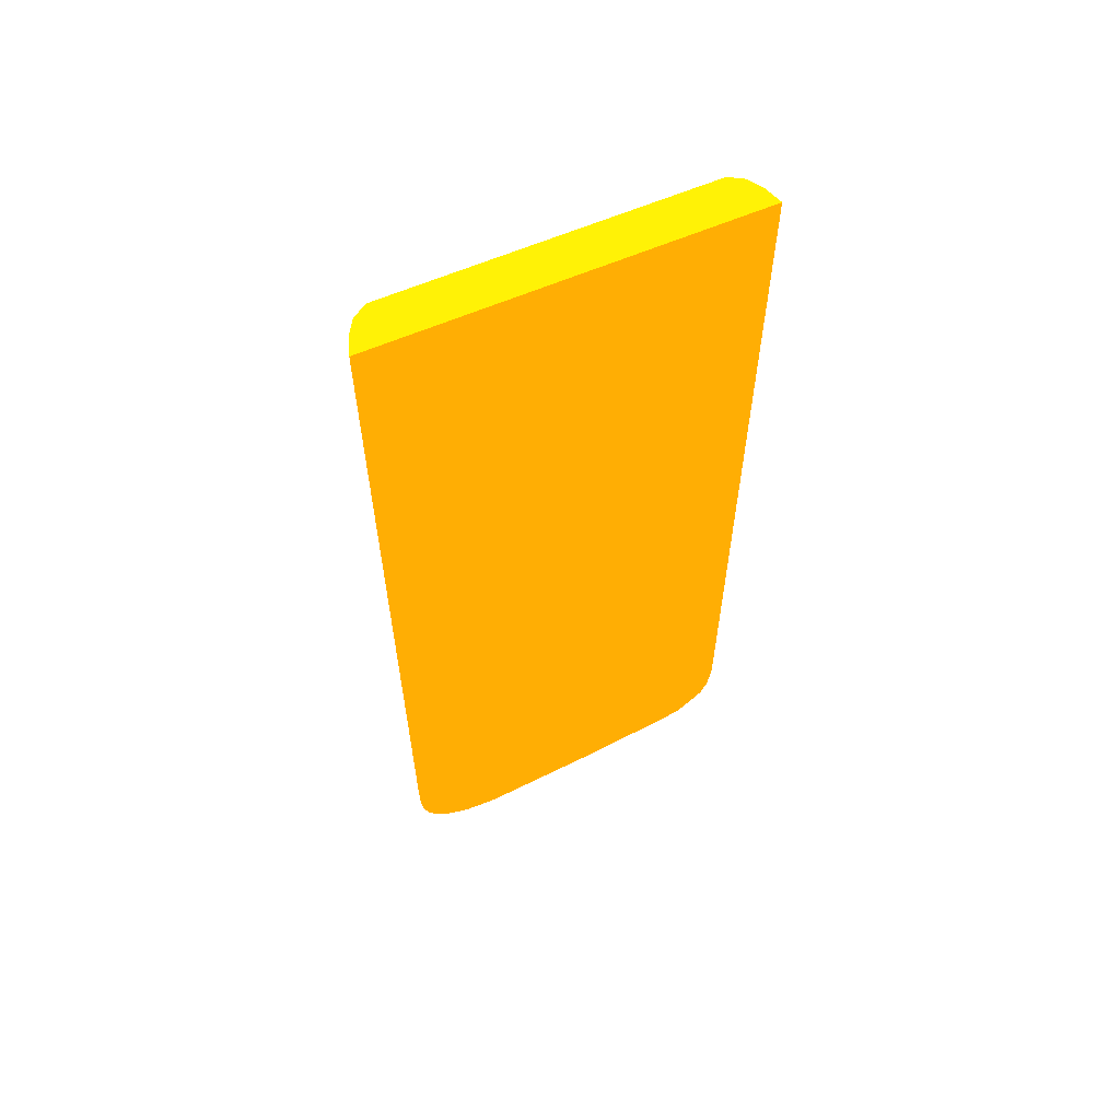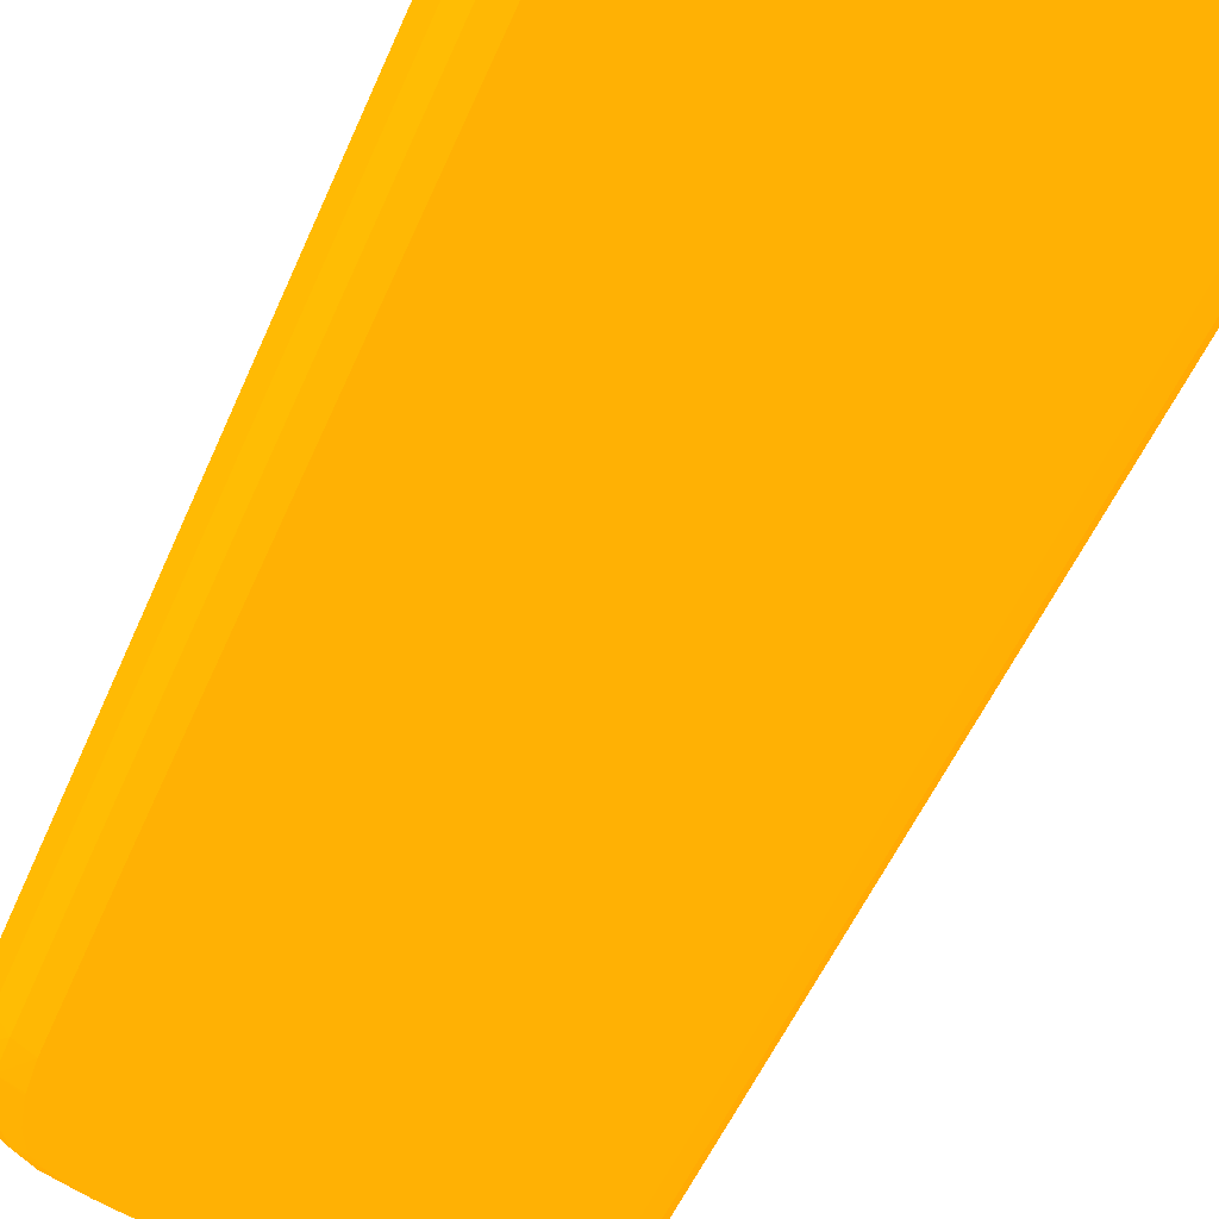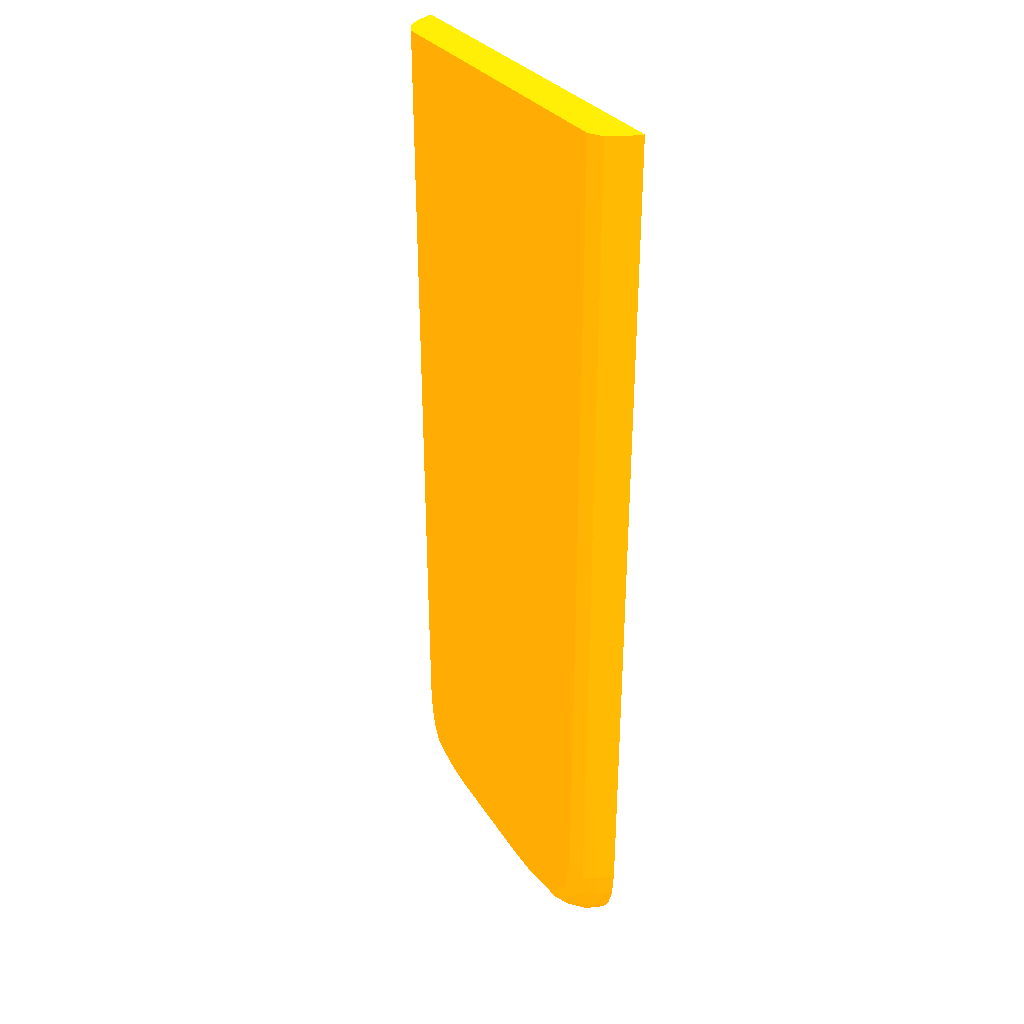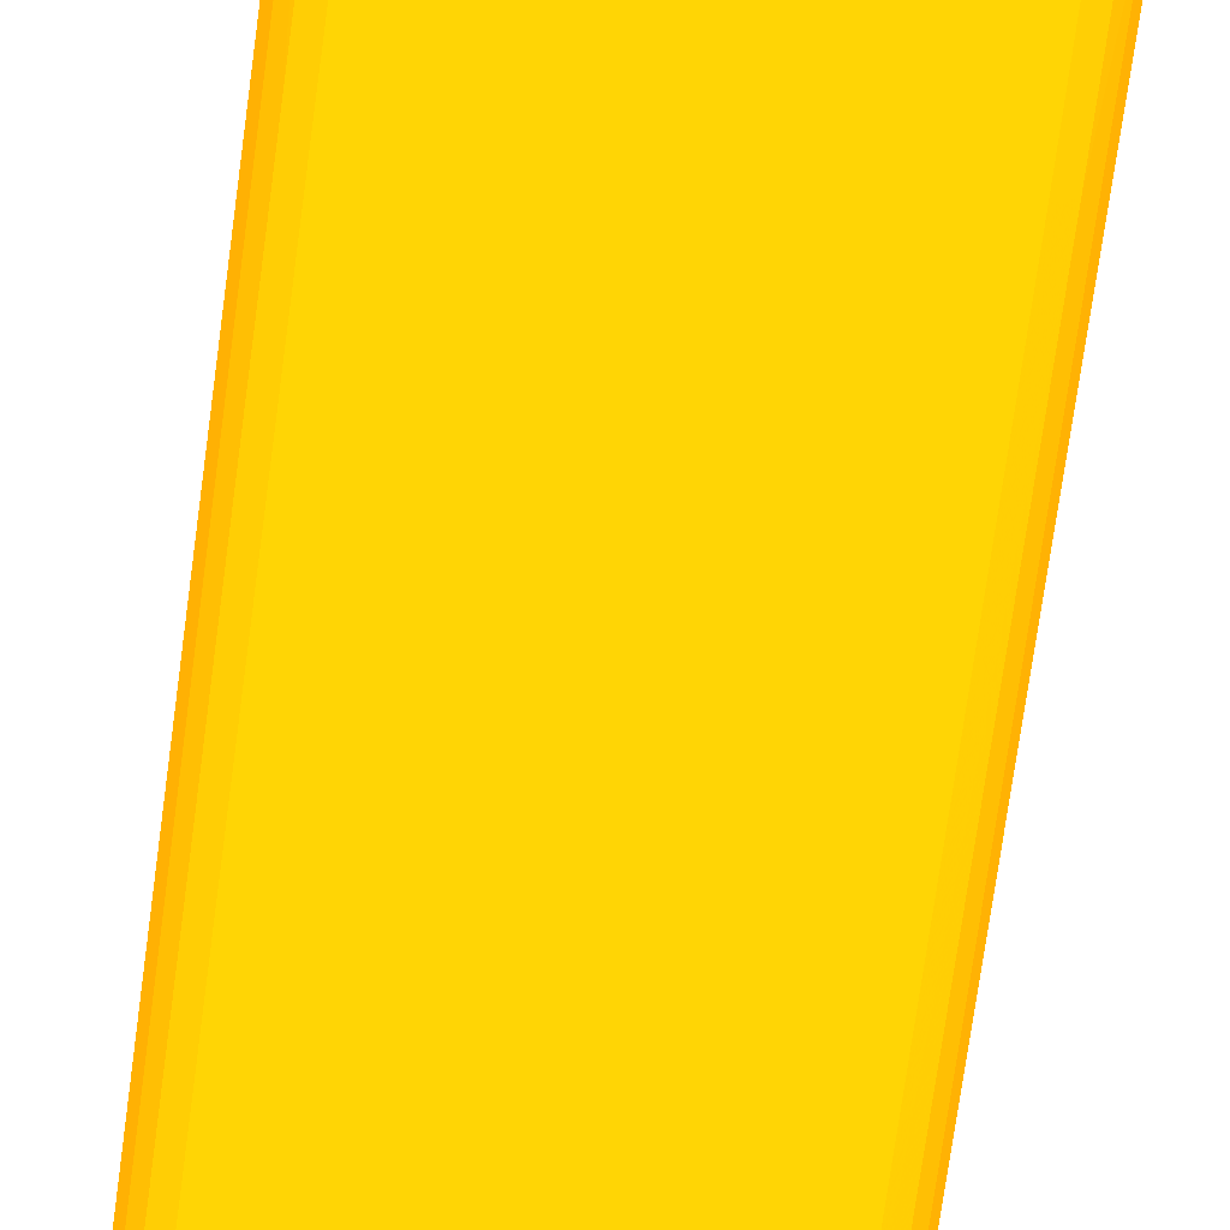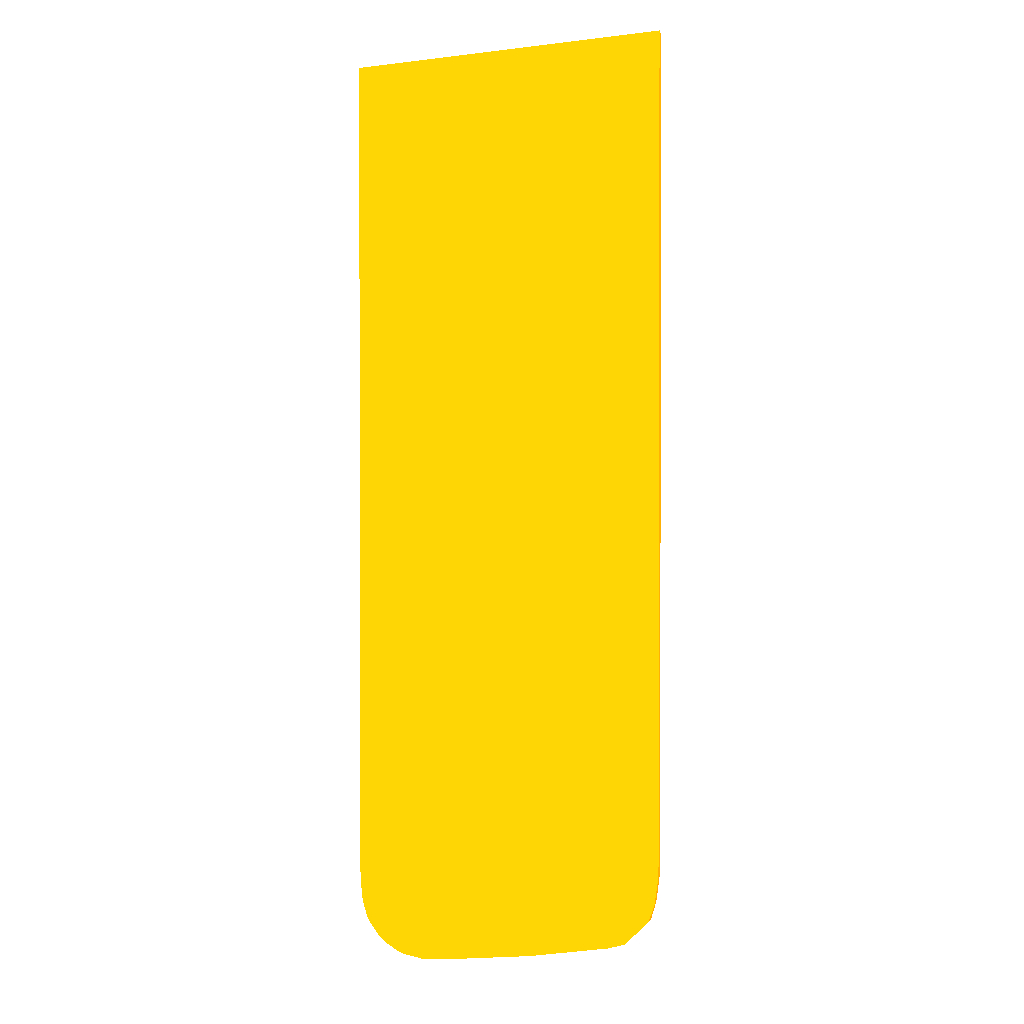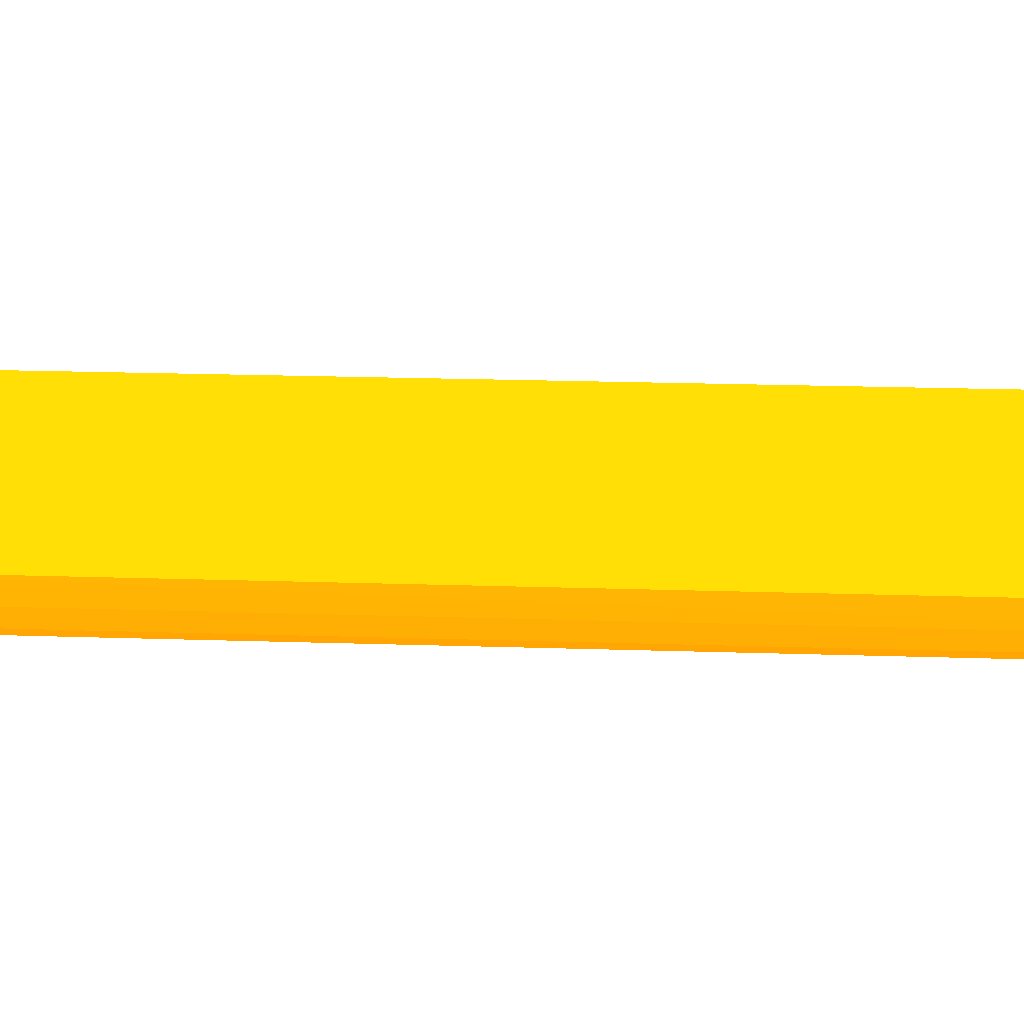
<metadata>
{"format":"obj","ext":"obj","renderer":"f3d","projection":"perspective","resolution":1024,"background":"white","views":[{"elev":61.6,"azim":-23.6,"up":"+Y"},{"elev":-47.0,"azim":158.8,"up":"+Z"},{"elev":34.0,"azim":-122.7,"up":"+Y"},{"elev":-75.6,"azim":-7.9,"up":"+Z"},{"elev":1.0,"azim":28.7,"up":"+Y"},{"elev":17.2,"azim":94.1,"up":"+Z"}]}
</metadata>
<code>
v -5.754 -16.6 -3.85 0.9882 0.502 0.01176
v -5.754 -14.55 -3.85 0.9882 0.502 0.01176
v -5.551 -17.19 -4.415 0.9882 0.502 0.01176
v -5.753 -17.19 -3.85 0.9882 0.502 0.01176
v 4.815 -19.2 -3.849 0.9882 0.502 0.01176
v 4.815 10.1 -3.849 0.9882 0.502 0.01176
v -5.749 10.1 -3.85 0.9882 0.502 0.01176
v -5.546 10.1 -4.423 0.9882 0.502 0.01176
v -5.551 -14.55 -4.414 0.9882 0.502 0.01176
v -5.242 -17.19 -4.856 0.9882 0.502 0.01176
v -5.547 -18.07 -4.411 0.9882 0.502 0.01176
v -5.749 -18.07 -3.85 0.9882 0.502 0.01176
v -5.548 -12.78 -4.421 0.9882 0.502 0.01176
v -5.256 -11.9 -4.864 0.9882 0.502 0.01176
v 4.969 -19.07 -3.849 0.9882 0.502 0.01176
v -5.728 -18.38 -3.85 0.9882 0.502 0.01176
v -5.682 -18.95 -3.85 0.9882 0.502 0.01176
v -5.617 -19.24 -3.85 0.9882 0.502 0.01176
v -5.461 -19.69 -3.85 0.9882 0.502 0.01176
v -5.306 -19.93 -3.85 0.9882 0.502 0.01176
v -4.977 -20.3 -3.85 0.9882 0.502 0.01176
v -4.719 -20.51 -3.85 0.9882 0.502 0.01176
v -4.243 -20.74 -3.85 0.9882 0.502 0.01176
v -3.966 -20.83 -3.85 0.9882 0.502 0.01176
v -3.153 -20.91 -3.85 0.9882 0.502 0.01176
v 1.036 -20.3 -3.85 0.9882 0.502 0.01176
v 3.966 -19.69 -3.85 0.9882 0.502 0.01176
v 4.559 -19.49 -3.85 0.9882 0.502 0.01176
v 5.747 10.1 -3.849 0.9882 0.502 0.01176
v 4.815 10.1 -3.85 0.9882 0.502 0.01176
v -5.535 10.1 -4.441 0.9882 0.502 0.01176
v -4.797 -16.31 -5.125 0.9882 0.502 0.01176
v -5.236 -18.07 -4.852 0.9882 0.502 0.01176
v -5.509 -18.95 -4.356 0.9882 0.502 0.01176
v -5.256 10.1 -4.864 0.9882 0.502 0.01176
v -5.066 10.1 -4.977 0.9882 0.502 0.01176
v -5.066 -11.9 -4.977 0.9882 0.502 0.01176
v 5.397 -18.67 -3.849 0.9882 0.502 0.01176
v -5.413 -19.61 -4.205 0.9882 0.502 0.01176
v -4.635 -20.44 -4.247 0.9882 0.502 0.01176
v -3.084 -20.92 -3.85 0.9882 0.502 0.01176
v -3.964 -20.55 -4.504 0.9882 0.502 0.01176
v -3.152 -20.67 -4.453 0.9882 0.502 0.01176
v -3.084 -20.68 -4.449 0.9882 0.502 0.01176
v -2.485 -20.85 -3.85 0.9882 0.502 0.01176
v -2.204 -20.81 -3.85 0.9882 0.502 0.01176
v 0.9643 -20.29 -4.037 0.9882 0.502 0.01176
v 3.966 -19.56 -4.278 0.9882 0.502 0.01176
v 4.515 -19.46 -4.126 0.9882 0.502 0.01176
v 5.756 -16.3 -3.849 0.9882 0.502 0.01176
v 5.544 10.1 -4.424 0.9882 0.502 0.01176
v 4.815 10.1 -5.123 0.9882 0.502 0.01176
v -4.782 -17.19 -5.125 0.9882 0.502 0.01176
v -4.813 -11.9 -5.125 0.9882 0.502 0.01176
v 1.291 -19.48 -5.125 0.9882 0.502 0.01176
v -4.73 -18.07 -5.125 0.9882 0.502 0.01176
v -5.066 -18.37 -4.915 0.9882 0.502 0.01176
v -5.066 -18.95 -4.854 0.9882 0.502 0.01176
v -5.168 -18.95 -4.796 0.9882 0.502 0.01176
v -4.816 10.1 -5.123 0.9882 0.502 0.01176
v -4.813 9.256 -5.125 0.9882 0.502 0.01176
v 5.364 -18.62 -4.131 0.9882 0.502 0.01176
v 5.615 -18.07 -3.849 0.9882 0.502 0.01176
v -5.066 -19.81 -4.42 0.9882 0.502 0.01176
v -5.066 -19.32 -4.689 0.9882 0.502 0.01176
v -4.256 -20.19 -4.835 0.9882 0.502 0.01176
v -4.901 -19.9 -4.52 0.9882 0.502 0.01176
v -3.668 -20.32 -4.924 0.9882 0.502 0.01176
v -3.152 -20.48 -4.728 0.9882 0.502 0.01176
v -3.084 -20.48 -4.728 0.9882 0.502 0.01176
v -2.499 -20.3 -4.91 0.9882 0.502 0.01176
v -2.362 -20.41 -4.728 0.9882 0.502 0.01176
v -2.205 -20.54 -4.521 0.9882 0.502 0.01176
v -1.663 -20.51 -4.421 0.9882 0.502 0.01176
v -1.321 -20.5 -4.358 0.9882 0.502 0.01176
v 0.188 -20.36 -4.157 0.9882 0.502 0.01176
v 3.033 -19.61 -4.506 0.9882 0.502 0.01176
v 3.292 -19.33 -4.838 0.9882 0.502 0.01176
v 3.966 -19.21 -4.718 0.9882 0.502 0.01176
v 4.524 -18.63 -4.955 0.9882 0.502 0.01176
v 4.813 -18.92 -4.422 0.9882 0.502 0.01176
v 5.747 -17.19 -3.849 0.9882 0.502 0.01176
v 5.552 -17.19 -4.403 0.9882 0.502 0.01176
v 5.553 -16.3 -4.415 0.9882 0.502 0.01176
v 5.256 10.1 -4.864 0.9882 0.502 0.01176
v 5.256 -11.89 -4.864 0.9882 0.502 0.01176
v 4.812 -11.9 -5.125 0.9882 0.502 0.01176
v 4.812 9.256 -5.125 0.9882 0.502 0.01176
v 1.291 10.1 -5.124 0.9882 0.502 0.01176
v 1.925 -19.38 -5.125 0.9882 0.502 0.01176
v -1.321 -19.97 -5.125 0.9882 0.502 0.01176
v -2.376 -20.07 -5.125 0.9882 0.502 0.01176
v -3.084 -20.02 -5.125 0.9882 0.502 0.01176
v -3.153 -20 -5.125 0.9882 0.502 0.01176
v -3.589 -19.85 -5.125 0.9882 0.502 0.01176
v -3.95 -19.66 -5.125 0.9882 0.502 0.01176
v -4.554 -18.94 -5.125 0.9882 0.502 0.01176
v 1.291 9.575 -5.125 0.9882 0.502 0.01176
v -4.728 -18.95 -5.041 0.9882 0.502 0.01176
v -5.066 -19.07 -4.827 0.9882 0.502 0.01176
v -4.454 10.1 -5.125 0.9882 0.502 0.01176
v 5.111 -18.07 -4.732 0.9882 0.502 0.01176
v 5.476 -18.07 -4.292 0.9882 0.502 0.01176
v -4.579 -19.6 -4.972 0.9882 0.502 0.01176
v -3.964 -19.87 -5.038 0.9882 0.502 0.01176
v -3.153 -20.33 -4.93 0.9882 0.502 0.01176
v -3.084 -20.33 -4.931 0.9882 0.502 0.01176
v -1.911 -20.26 -4.862 0.9882 0.502 0.01176
v -1.663 -20.24 -4.836 0.9882 0.502 0.01176
v -1.321 -20.21 -4.798 0.9882 0.502 0.01176
v -0.4486 -20.41 -4.249 0.9882 0.502 0.01176
v -0.4486 -20.13 -4.695 0.9882 0.502 0.01176
v 2.704 -19.4 -4.902 0.9882 0.502 0.01176
v 2.479 -19.28 -5.125 0.9882 0.502 0.01176
v 3.116 -19.09 -5.125 0.9882 0.502 0.01176
v 3.275 -19.03 -5.125 0.9882 0.502 0.01176
v 3.966 -18.78 -5.062 0.9882 0.502 0.01176
v 4.321 -18.43 -5.125 0.9882 0.502 0.01176
v 4.495 -18.07 -5.125 0.9882 0.502 0.01176
v 4.67 -18.07 -5.024 0.9882 0.502 0.01176
v 3.897 -18.73 -5.125 0.9882 0.502 0.01176
v 5.219 -17.19 -4.843 0.9882 0.502 0.01176
v 5.242 -16.3 -4.856 0.9882 0.502 0.01176
v 4.795 -16.3 -5.125 0.9882 0.502 0.01176
v -3.152 10.1 -5.125 0.9882 0.502 0.01176
v -0.4486 -19.82 -5.125 0.9882 0.502 0.01176
v -0.4486 -20.05 -4.808 0.9882 0.502 0.01176
v 4.569 -17.9 -5.125 0.9882 0.502 0.01176
v 4.729 -17.19 -5.125 0.9882 0.502 0.01176
v 4.737 -17.12 -5.125 0.9882 0.502 0.01176
f 1 2 3
f 1 3 4
f 1 4 5
f 1 5 6
f 1 6 2
f 2 6 7
f 2 7 8
f 2 8 9
f 2 9 3
f 3 10 11
f 3 11 12
f 3 12 4
f 3 9 8
f 3 8 13
f 3 13 14
f 3 14 10
f 4 12 5
f 5 15 38
f 5 38 63
f 5 63 82
f 5 82 50
f 5 50 29
f 5 29 6
f 5 12 16
f 5 16 17
f 5 17 18
f 5 18 19
f 5 19 20
f 5 20 21
f 5 21 22
f 5 22 23
f 5 23 24
f 5 24 25
f 5 25 26
f 5 26 27
f 5 27 28
f 5 28 15
f 6 29 30
f 6 30 7
f 7 30 52
f 7 52 89
f 7 89 125
f 7 125 101
f 7 101 60
f 7 60 36
f 7 36 35
f 7 35 31
f 7 31 8
f 8 31 13
f 10 32 33
f 10 33 11
f 10 14 32
f 11 16 12
f 11 33 34
f 11 34 16
f 13 31 35
f 13 35 14
f 14 35 36
f 14 36 37
f 14 37 32
f 15 28 38
f 16 34 17
f 17 34 39
f 17 39 18
f 18 39 19
f 19 39 20
f 20 39 21
f 21 40 22
f 21 39 40
f 22 40 23
f 23 40 24
f 24 41 25
f 24 40 42
f 24 42 43
f 24 43 44
f 24 44 41
f 25 41 45
f 25 45 46
f 25 46 26
f 26 46 47
f 26 47 27
f 27 47 48
f 27 48 49
f 27 49 28
f 28 49 38
f 29 50 51
f 29 51 52
f 29 52 30
f 32 53 33
f 32 37 54
f 32 54 55
f 32 55 53
f 33 56 57
f 33 57 58
f 33 58 59
f 33 59 34
f 33 53 56
f 34 59 39
f 36 60 61
f 36 61 37
f 37 61 54
f 38 49 62
f 38 62 63
f 39 64 40
f 39 59 65
f 39 65 64
f 40 66 42
f 40 64 67
f 40 67 66
f 41 44 45
f 42 66 68
f 42 68 43
f 43 68 44
f 44 68 69
f 44 69 70
f 44 70 71
f 44 71 72
f 44 72 73
f 44 73 74
f 44 74 75
f 44 75 45
f 45 75 76
f 45 76 46
f 46 76 47
f 47 76 77
f 47 77 48
f 48 77 78
f 48 78 79
f 48 79 49
f 49 79 80
f 49 80 81
f 49 81 62
f 50 82 83
f 50 83 84
f 50 84 51
f 51 84 85
f 51 85 52
f 52 85 86
f 52 86 87
f 52 87 88
f 52 88 89
f 53 55 56
f 54 61 98
f 54 98 55
f 55 90 91
f 55 91 92
f 55 92 93
f 55 93 94
f 55 94 95
f 55 95 96
f 55 96 97
f 55 97 56
f 55 98 88
f 55 88 87
f 55 87 124
f 55 124 130
f 55 130 129
f 55 129 128
f 55 128 119
f 55 119 118
f 55 118 121
f 55 121 116
f 55 116 115
f 55 115 114
f 55 114 90
f 56 97 99
f 56 99 57
f 57 99 58
f 58 99 100
f 58 100 59
f 59 100 65
f 60 101 61
f 61 101 98
f 62 81 80
f 62 80 102
f 62 102 103
f 62 103 63
f 63 103 82
f 64 65 67
f 65 100 67
f 66 67 104
f 66 104 96
f 66 96 105
f 66 105 68
f 67 100 104
f 68 105 96
f 68 96 95
f 68 95 94
f 68 94 93
f 68 93 92
f 68 92 106
f 68 106 69
f 69 106 107
f 69 107 70
f 70 107 71
f 71 107 92
f 71 92 91
f 71 91 108
f 71 108 72
f 72 108 73
f 73 108 109
f 73 109 110
f 73 110 74
f 74 110 75
f 75 111 76
f 75 110 112
f 75 112 111
f 76 112 77
f 76 111 112
f 77 113 78
f 77 112 113
f 78 114 115
f 78 115 79
f 78 113 114
f 79 115 116
f 79 116 117
f 79 117 80
f 80 118 119
f 80 119 120
f 80 120 102
f 80 117 121
f 80 121 118
f 82 103 83
f 83 103 122
f 83 122 123
f 83 123 84
f 84 123 86
f 84 86 85
f 86 123 124
f 86 124 87
f 88 98 89
f 89 98 125
f 90 114 126
f 90 126 91
f 91 126 110
f 91 110 109
f 91 109 108
f 92 107 106
f 96 104 97
f 97 104 99
f 98 101 125
f 99 104 100
f 102 122 103
f 102 120 122
f 110 126 127
f 110 127 112
f 112 127 113
f 113 127 126
f 113 126 114
f 116 121 117
f 119 128 120
f 120 128 122
f 122 128 129
f 122 129 130
f 122 130 124
f 122 124 123

</code>
